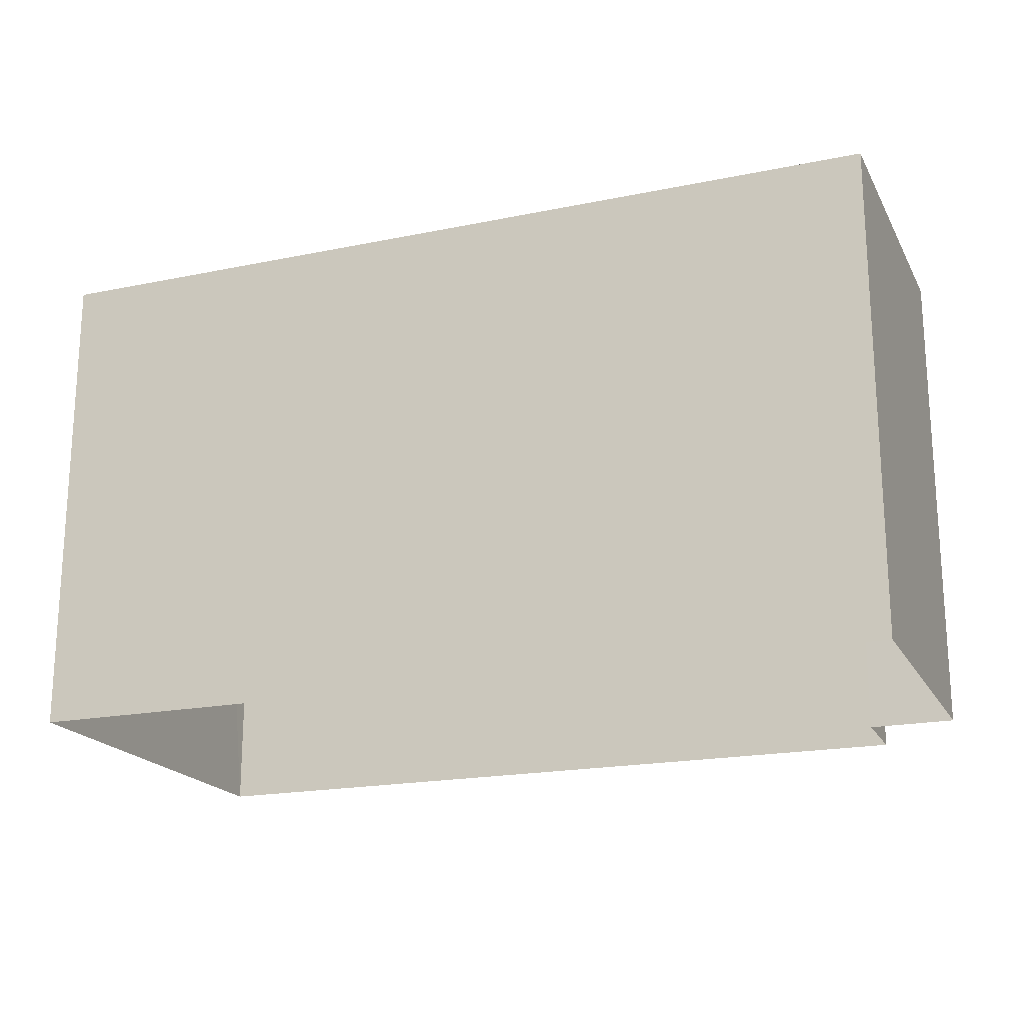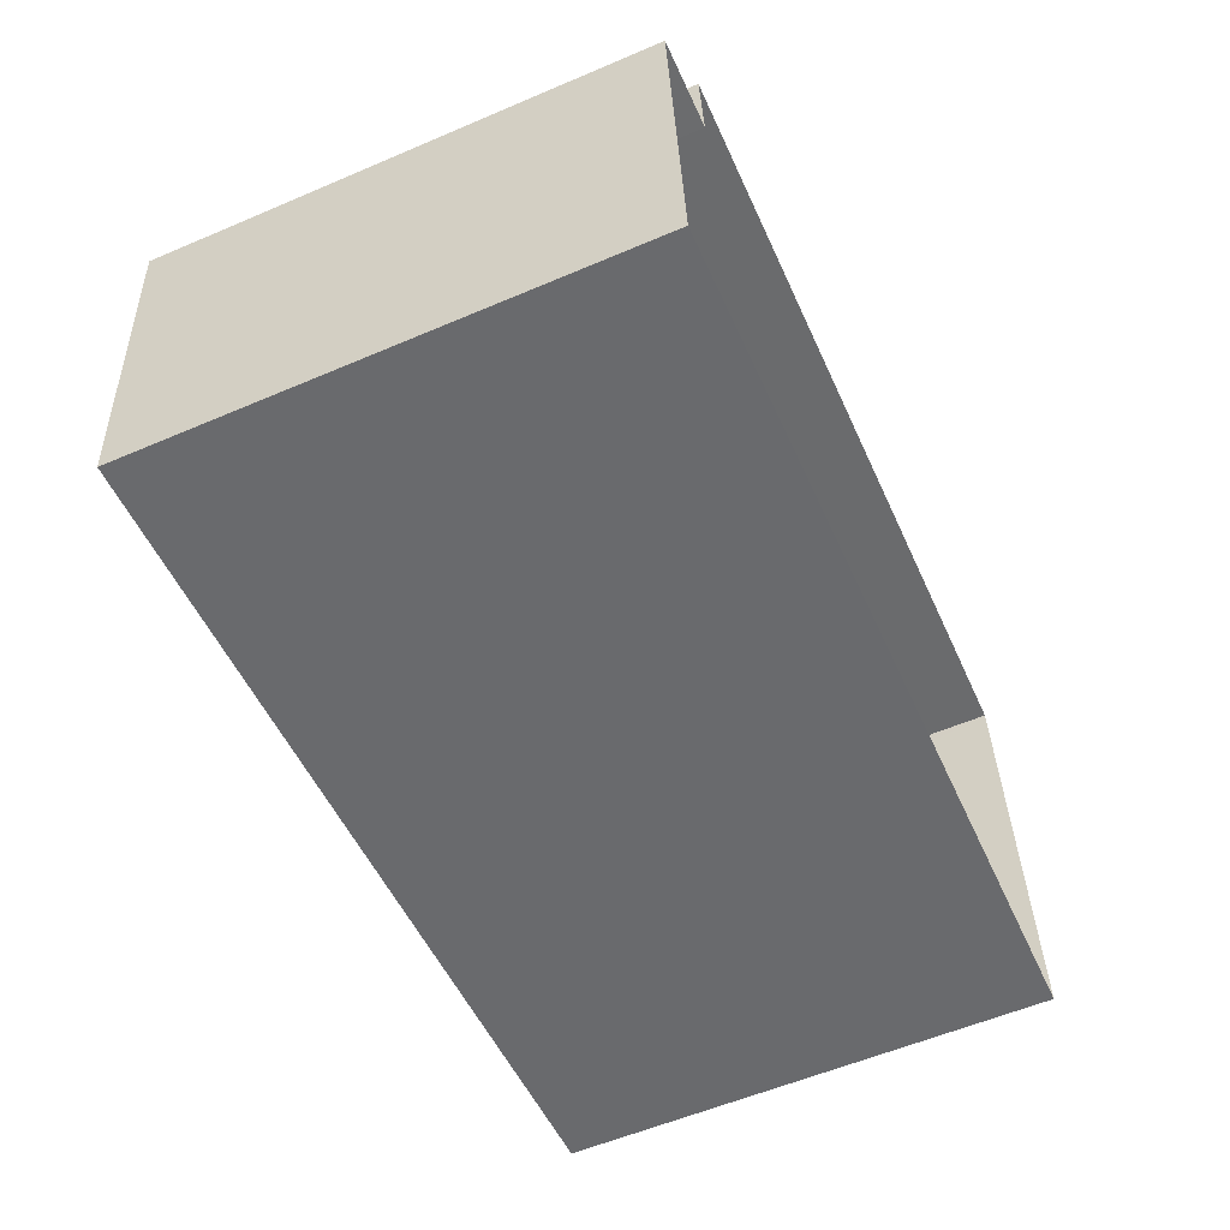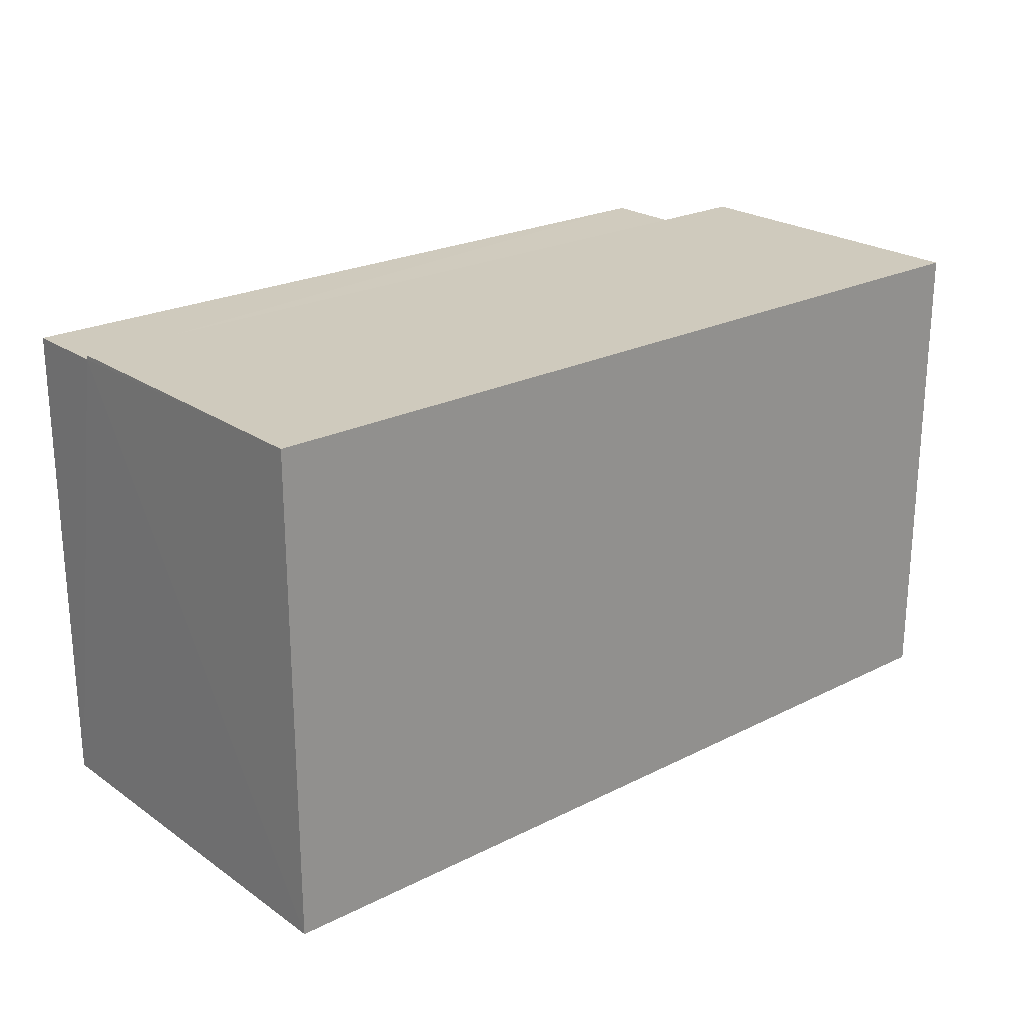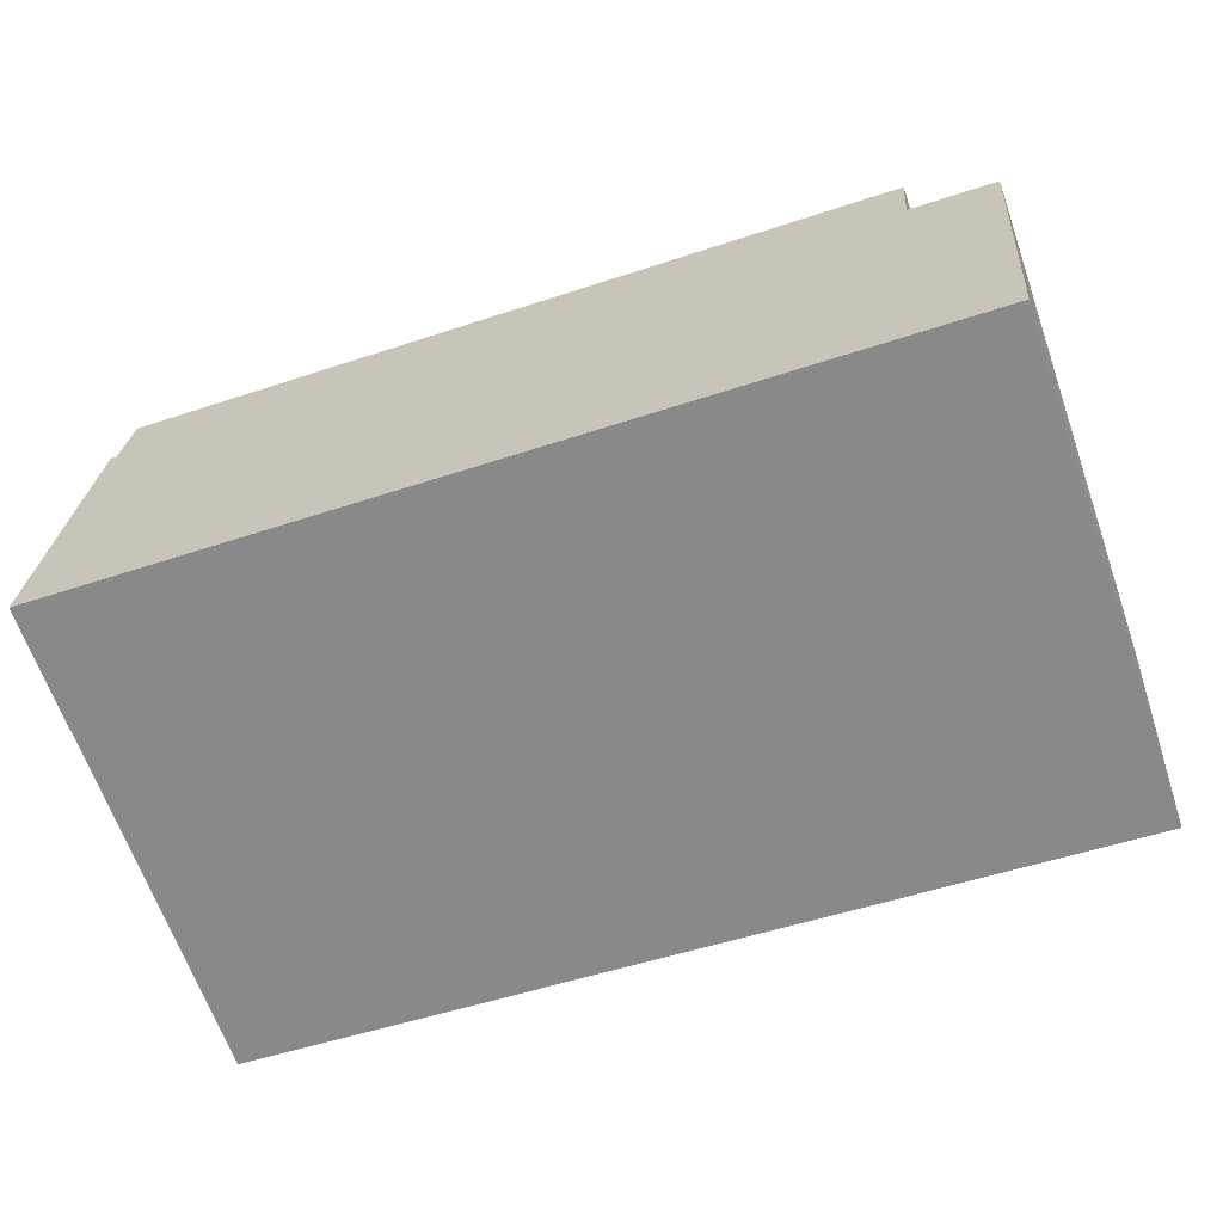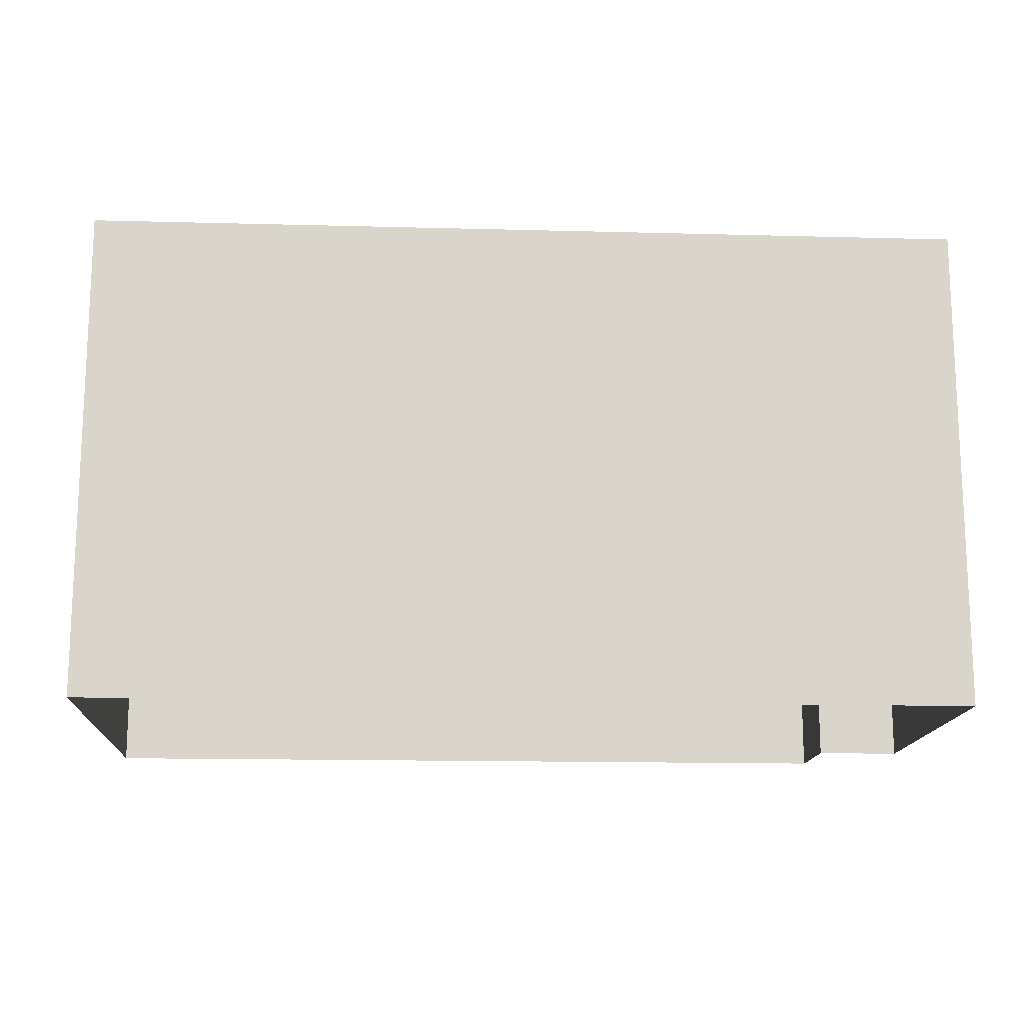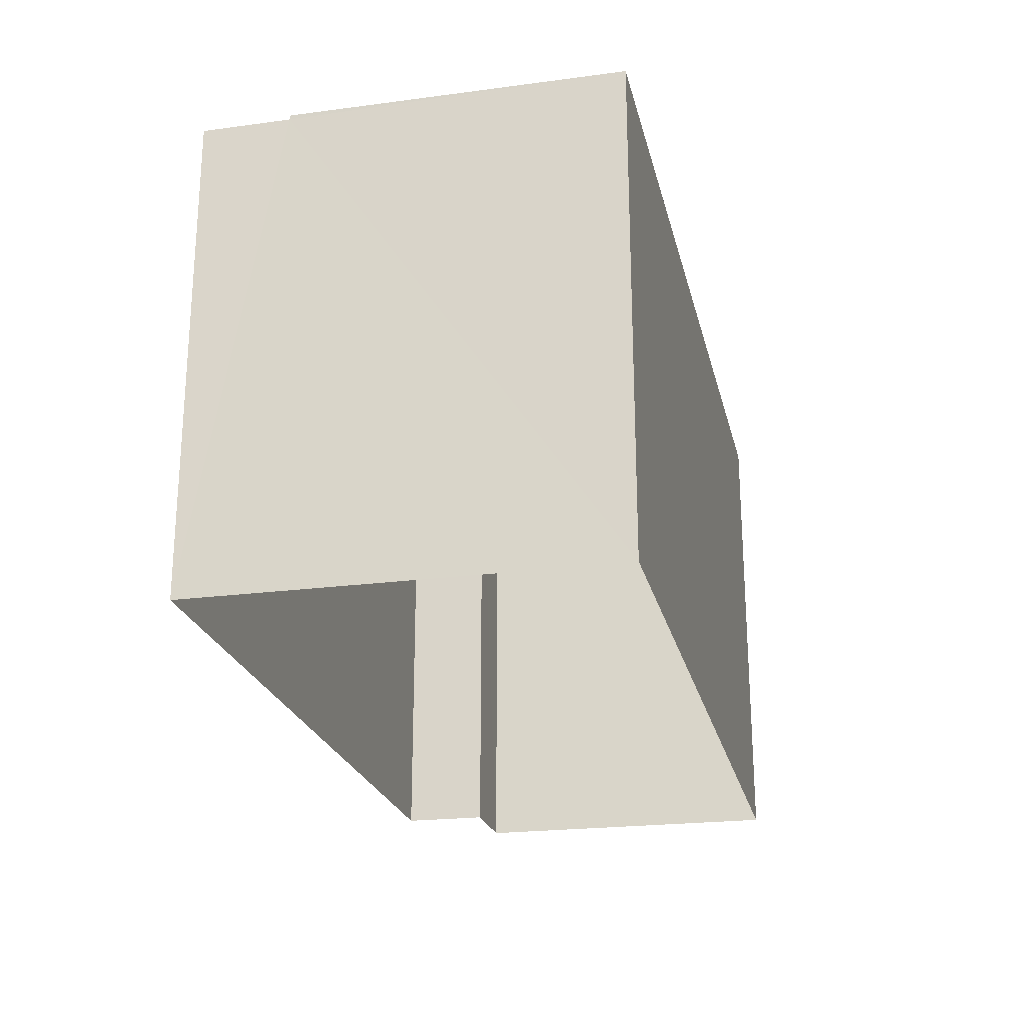
<metadata>
{"format":"obj","ext":"obj","renderer":"f3d","projection":"perspective","resolution":1024,"background":"white","views":[{"elev":-19.5,"azim":16.4,"up":"+Z"},{"elev":-57.3,"azim":113.9,"up":"+Y"},{"elev":23.0,"azim":-45.3,"up":"+Z"},{"elev":-65.4,"azim":19.4,"up":"+Y"},{"elev":-15.0,"azim":-7.9,"up":"+Z"},{"elev":-23.1,"azim":-81.9,"up":"+Z"}]}
</metadata>
<code>
v -3.739e+05 -1.033e+05 27.22
v -3.739e+05 -1.033e+05 27.23
v -3.739e+05 -1.033e+05 27.23
v -3.739e+05 -1.033e+05 27.22
v -3.739e+05 -1.033e+05 27.22
v -3.739e+05 -1.033e+05 27.22
v -3.739e+05 -1.033e+05 37.01
v -3.739e+05 -1.033e+05 37.01
v -3.739e+05 -1.033e+05 37.01
v -3.739e+05 -1.033e+05 37.01
v -3.739e+05 -1.033e+05 37.1
v -3.739e+05 -1.033e+05 37.1
v -3.739e+05 -1.033e+05 37.1
v -3.739e+05 -1.033e+05 37.1
f 1 2 3
f 3 4 1
f 5 2 1
f 6 5 1
f 7 8 9
f 7 10 8
f 11 12 13
f 11 14 12
f 14 2 5
f 12 14 5
f 9 4 3
f 9 8 4
f 10 4 8
f 10 1 4
f 9 3 7
f 11 7 14
f 14 7 2
f 7 3 2
f 6 10 13
f 13 10 11
f 6 1 10
f 11 10 7
f 12 5 6
f 13 12 6

</code>
